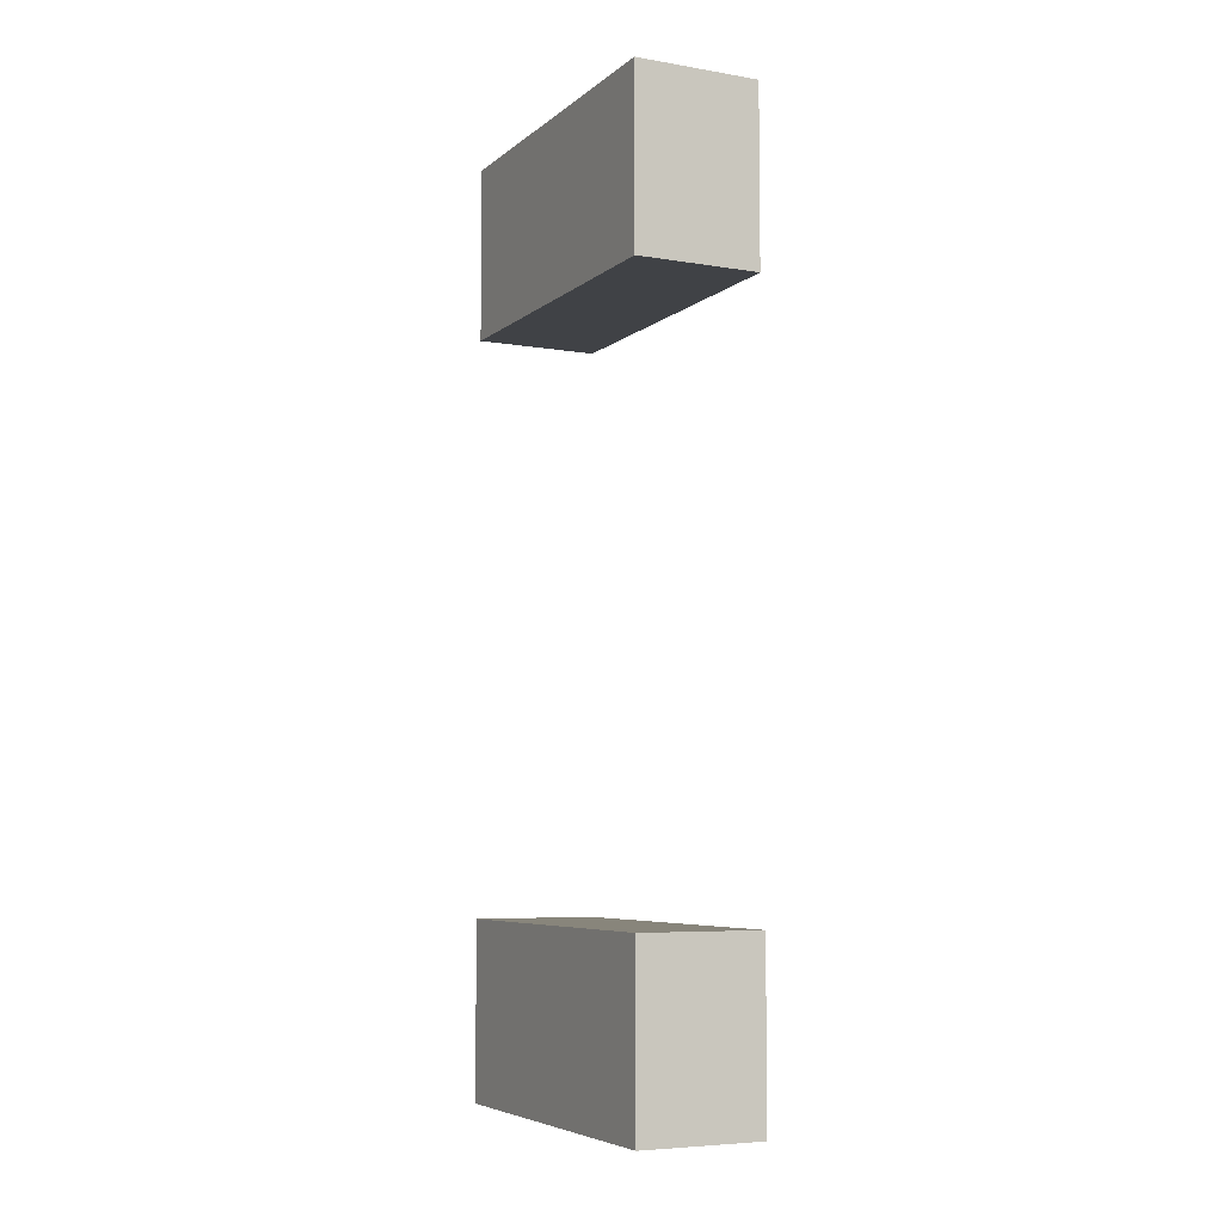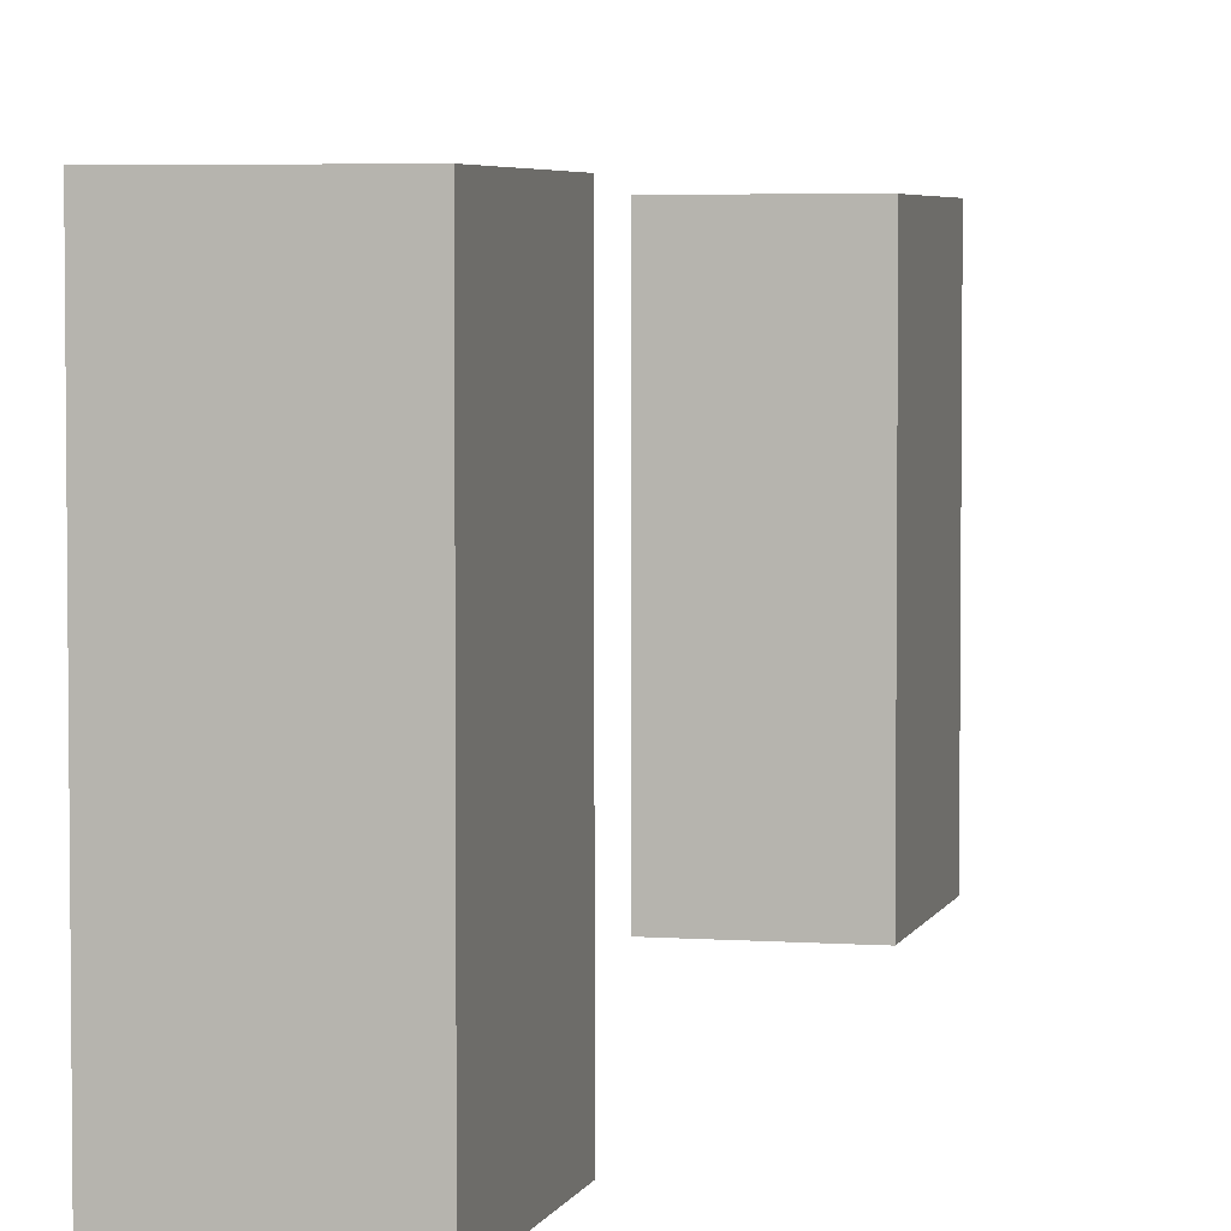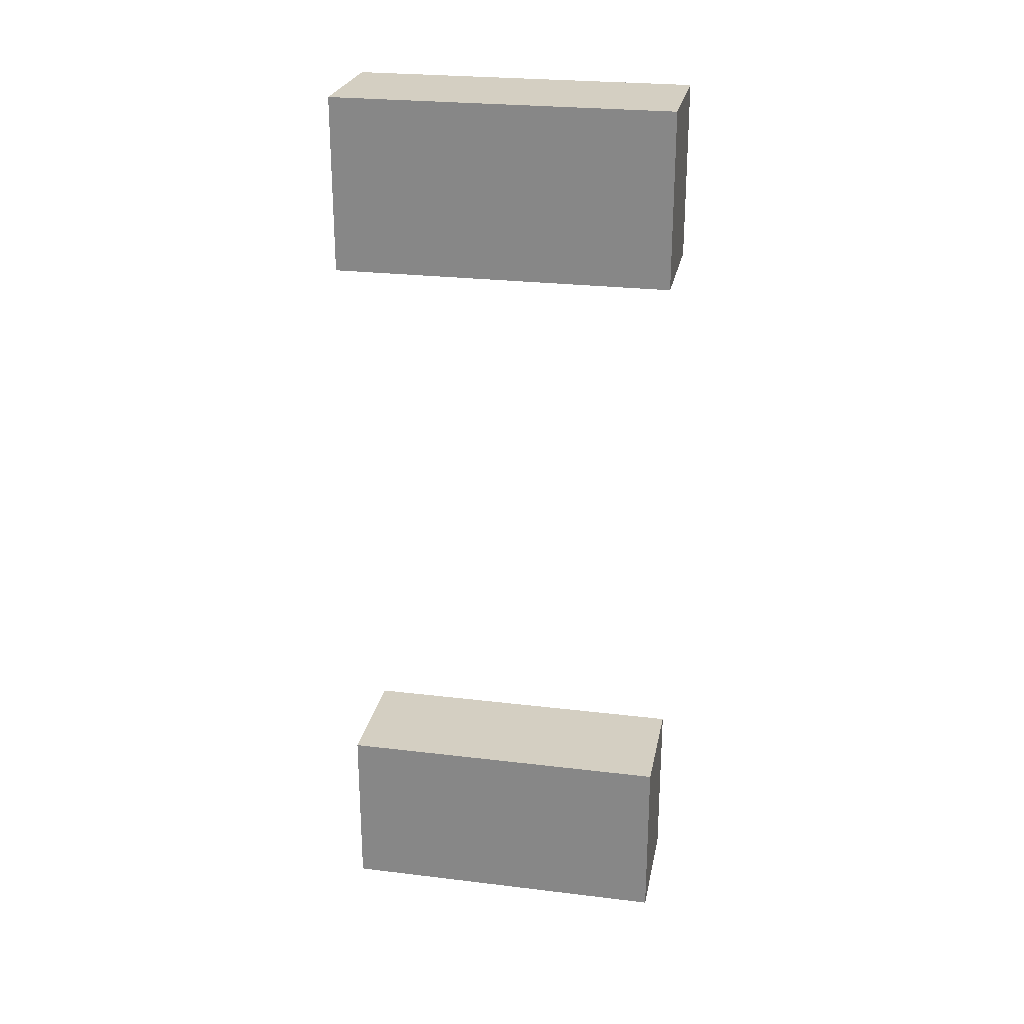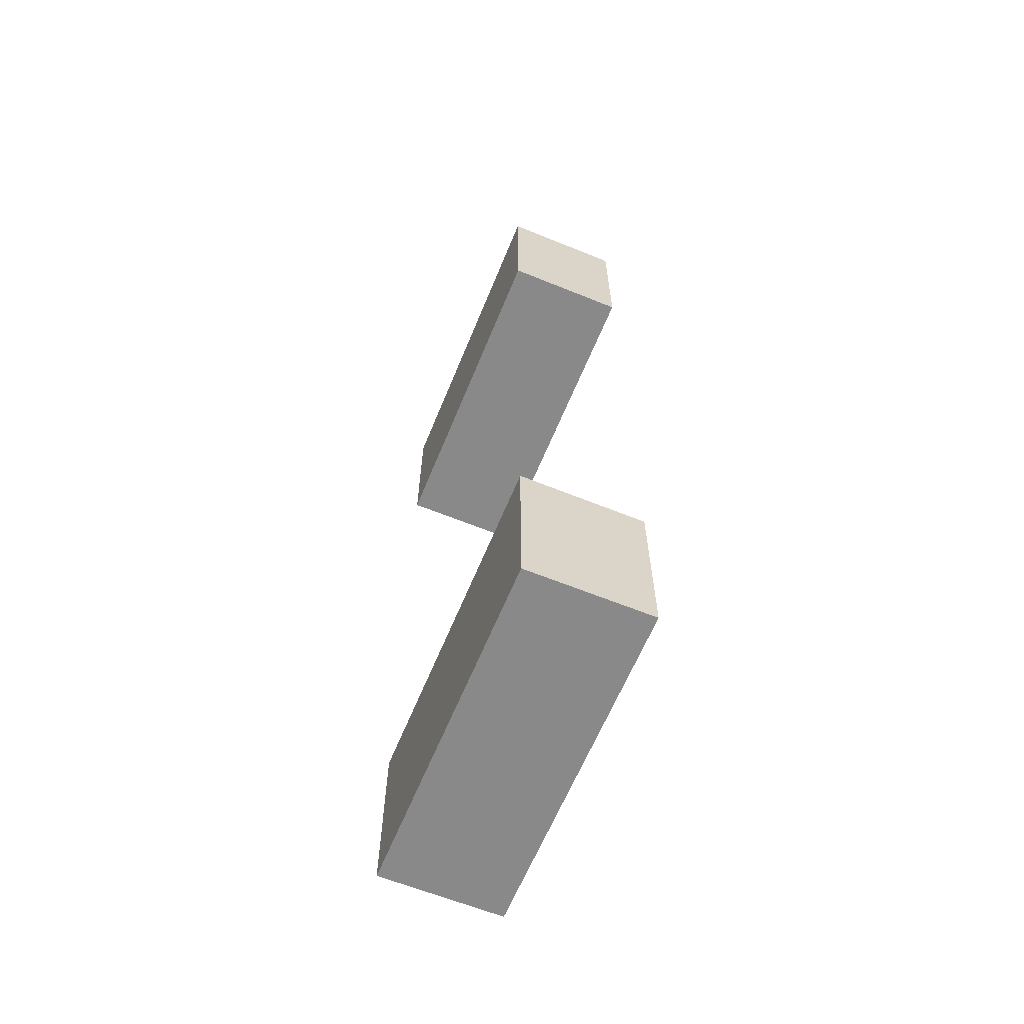
<metadata>
{"format":"obj","ext":"obj","renderer":"f3d","projection":"perspective","resolution":1024,"background":"white","views":[{"elev":-6.3,"azim":153.8,"up":"+Y"},{"elev":4.3,"azim":13.6,"up":"+Z"},{"elev":25.4,"azim":101.0,"up":"+Y"},{"elev":-63.2,"azim":157.7,"up":"+Y"}]}
</metadata>
<code>
g ____581
v 56.59 20.28 28.31
v 65.59 20.28 28.31
v 65.59 20.28 3.484
v 56.59 20.28 3.484
v 56.59 -34.1 28.31
v 65.59 -34.1 28.31
v 65.59 -34.1 3.484
v 56.59 -34.1 3.484
v 56.59 33.04 3.484
v 65.59 33.04 3.484
v 65.59 33.04 28.31
v 56.59 33.04 28.31
v 56.59 -21.33 3.484
v 65.59 -21.33 3.484
v 65.59 -21.33 28.31
v 56.59 -21.33 28.31
v 56.59 33.04 28.31
v 56.59 20.28 28.31
v 56.59 20.28 3.484
v 56.59 33.04 3.484
v 56.59 -21.33 28.31
v 56.59 -34.1 28.31
v 56.59 -34.1 3.484
v 56.59 -21.33 3.484
v 56.59 20.28 28.31
v 56.59 33.04 28.31
v 65.59 33.04 28.31
v 65.59 20.28 28.31
v 56.59 -34.1 28.31
v 56.59 -21.33 28.31
v 65.59 -21.33 28.31
v 65.59 -34.1 28.31
v 65.59 33.04 3.484
v 65.59 20.28 3.484
v 65.59 20.28 28.31
v 65.59 33.04 28.31
v 65.59 -21.33 3.484
v 65.59 -34.1 3.484
v 65.59 -34.1 28.31
v 65.59 -21.33 28.31
v 65.59 20.28 3.484
v 65.59 33.04 3.484
v 56.59 33.04 3.484
v 56.59 20.28 3.484
v 65.59 -34.1 3.484
v 65.59 -21.33 3.484
v 56.59 -21.33 3.484
v 56.59 -34.1 3.484
g ____581_0
f 3 2 1
f 4 3 1
f 7 6 5
f 8 7 5
f 11 10 9
f 12 11 9
f 15 14 13
f 16 15 13
f 19 18 17
f 20 19 17
f 23 22 21
f 24 23 21
f 27 26 25
f 28 27 25
f 31 30 29
f 32 31 29
f 35 34 33
f 36 35 33
f 39 38 37
f 40 39 37
f 43 42 41
f 44 43 41
f 47 46 45
f 48 47 45

</code>
